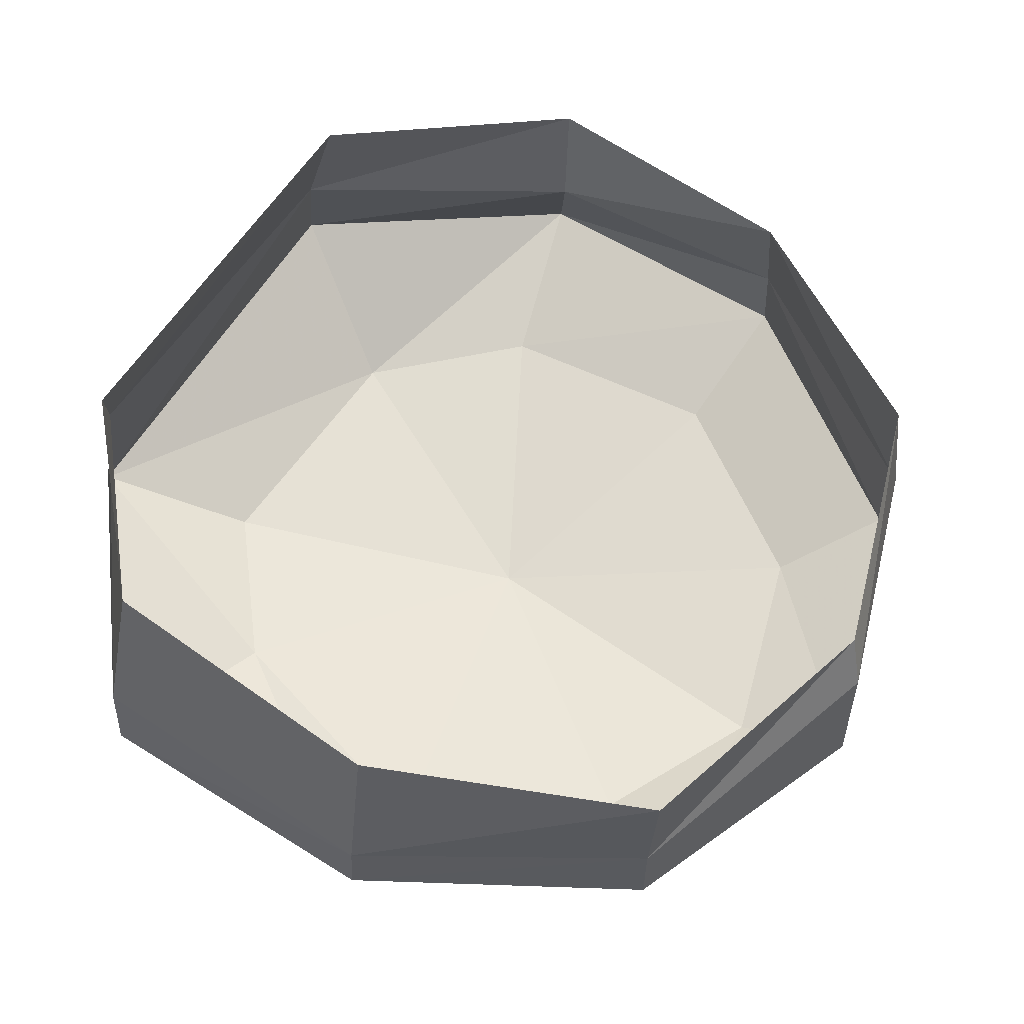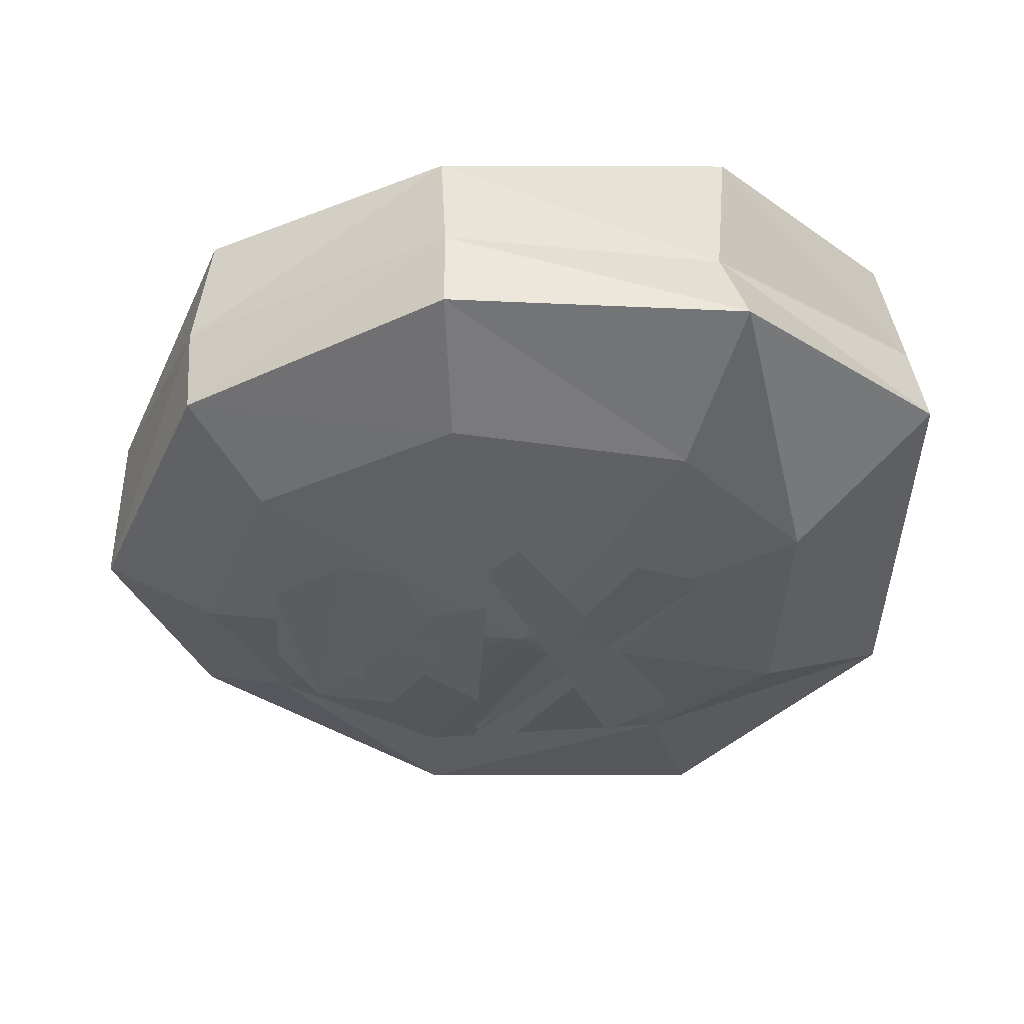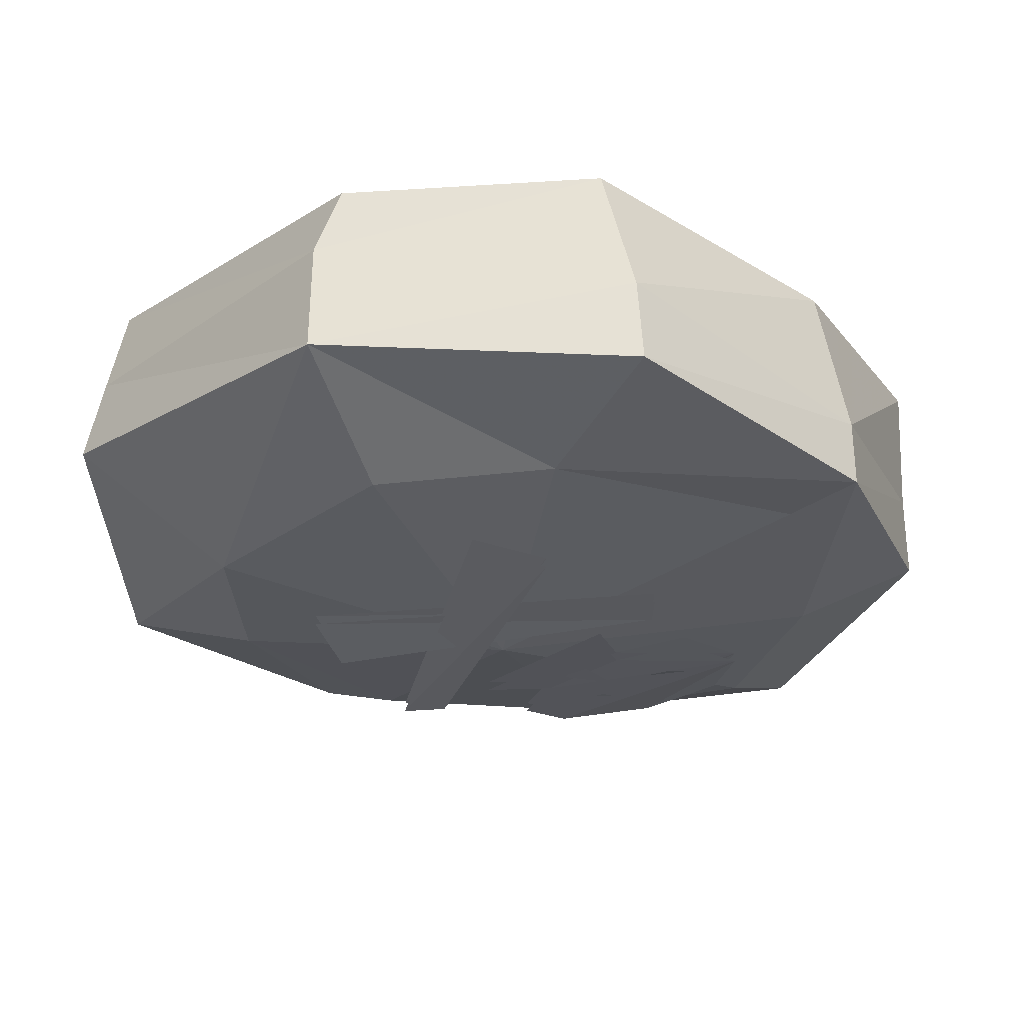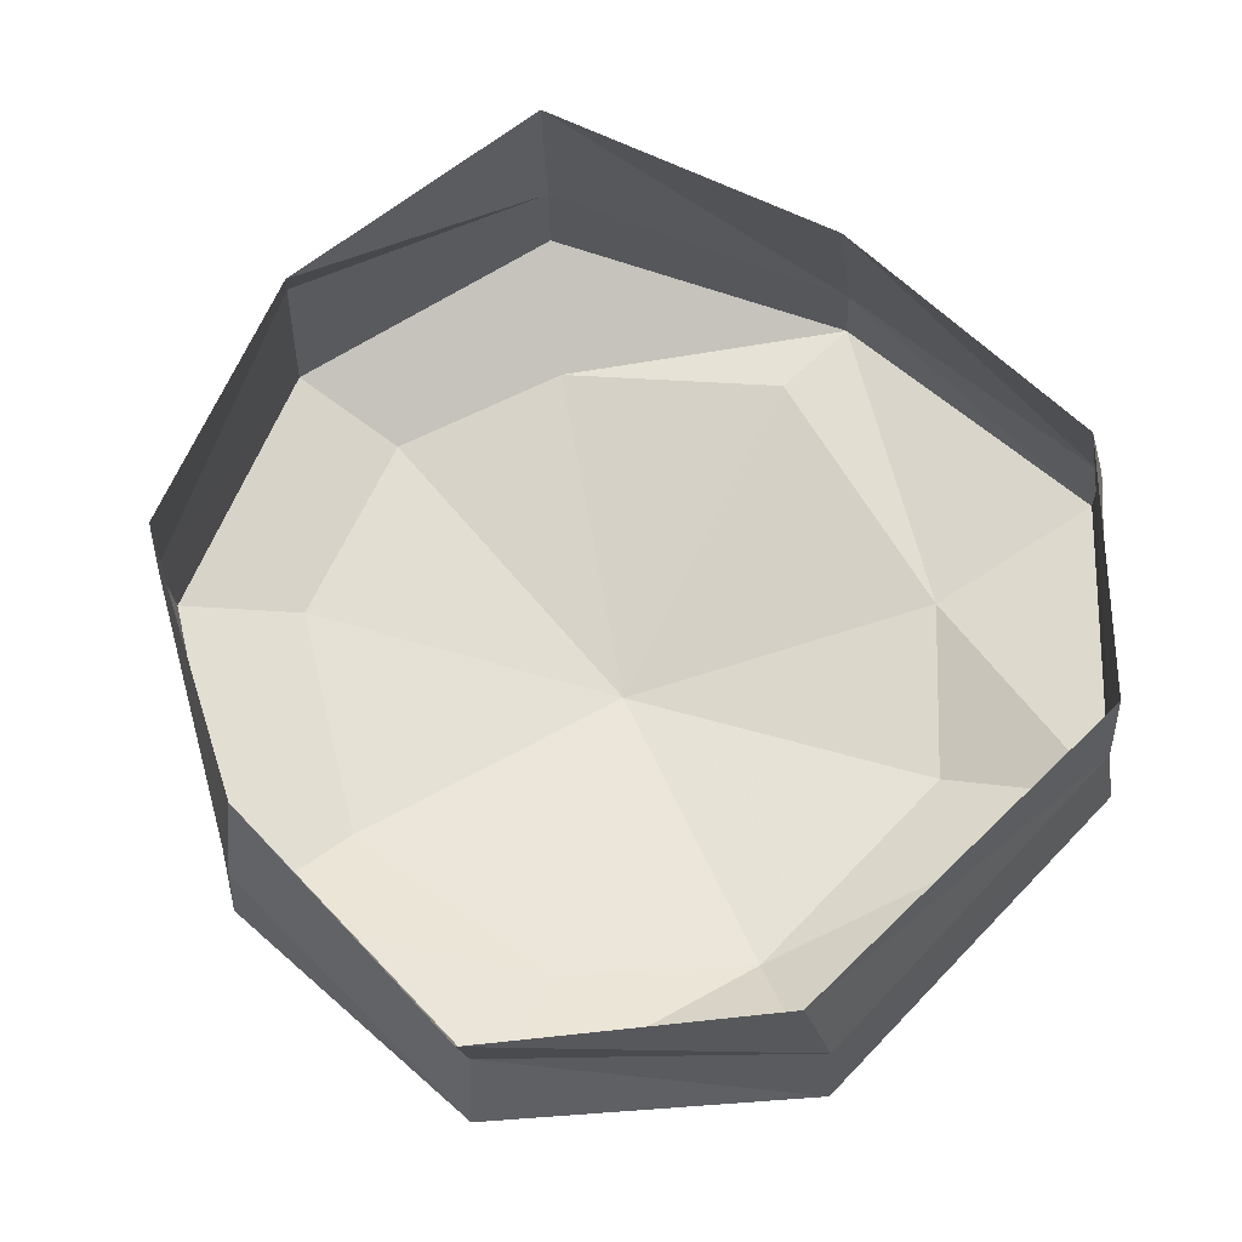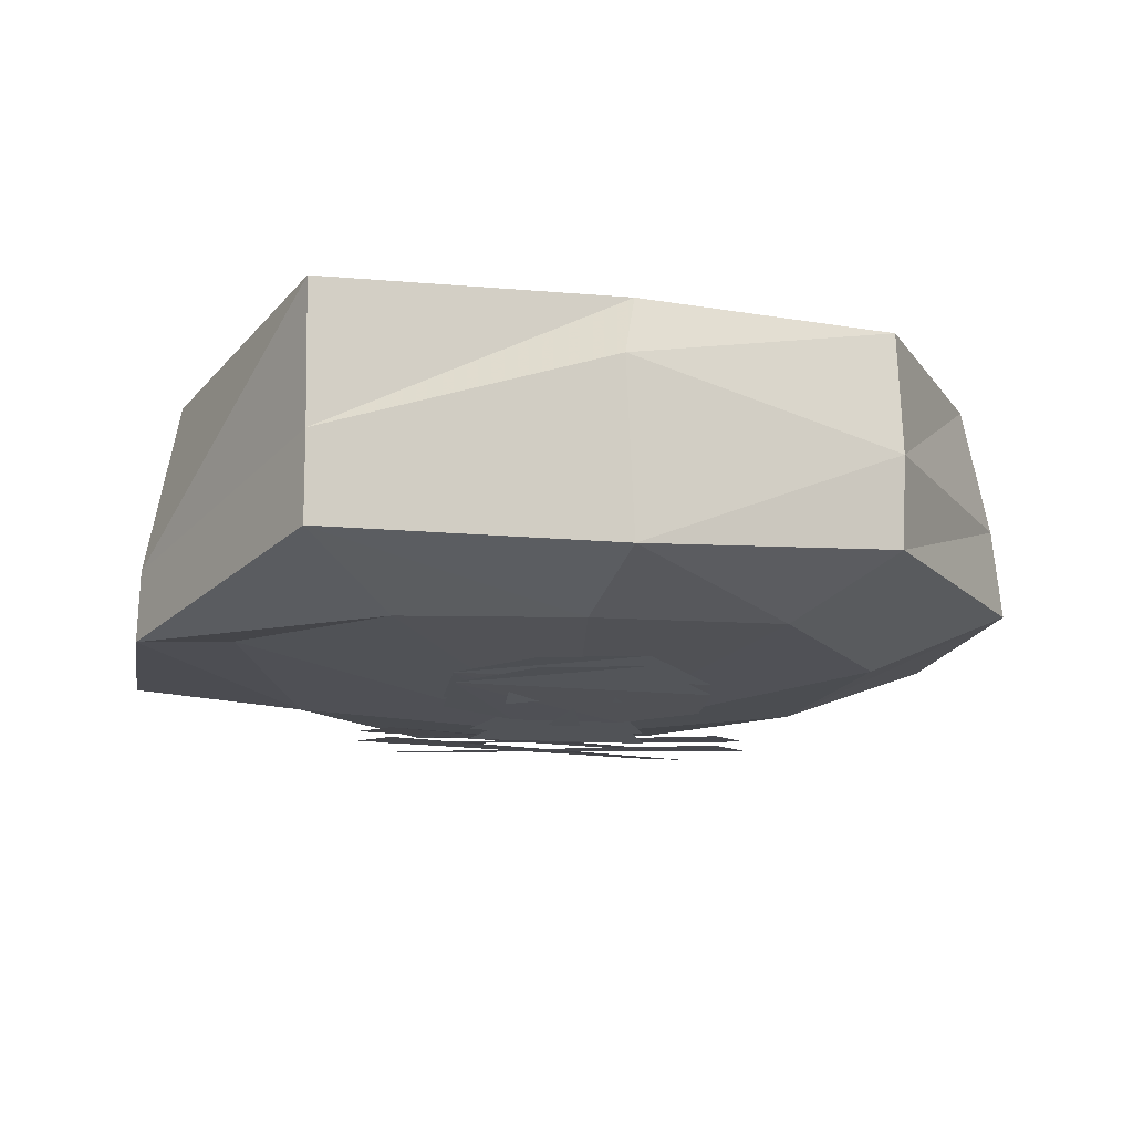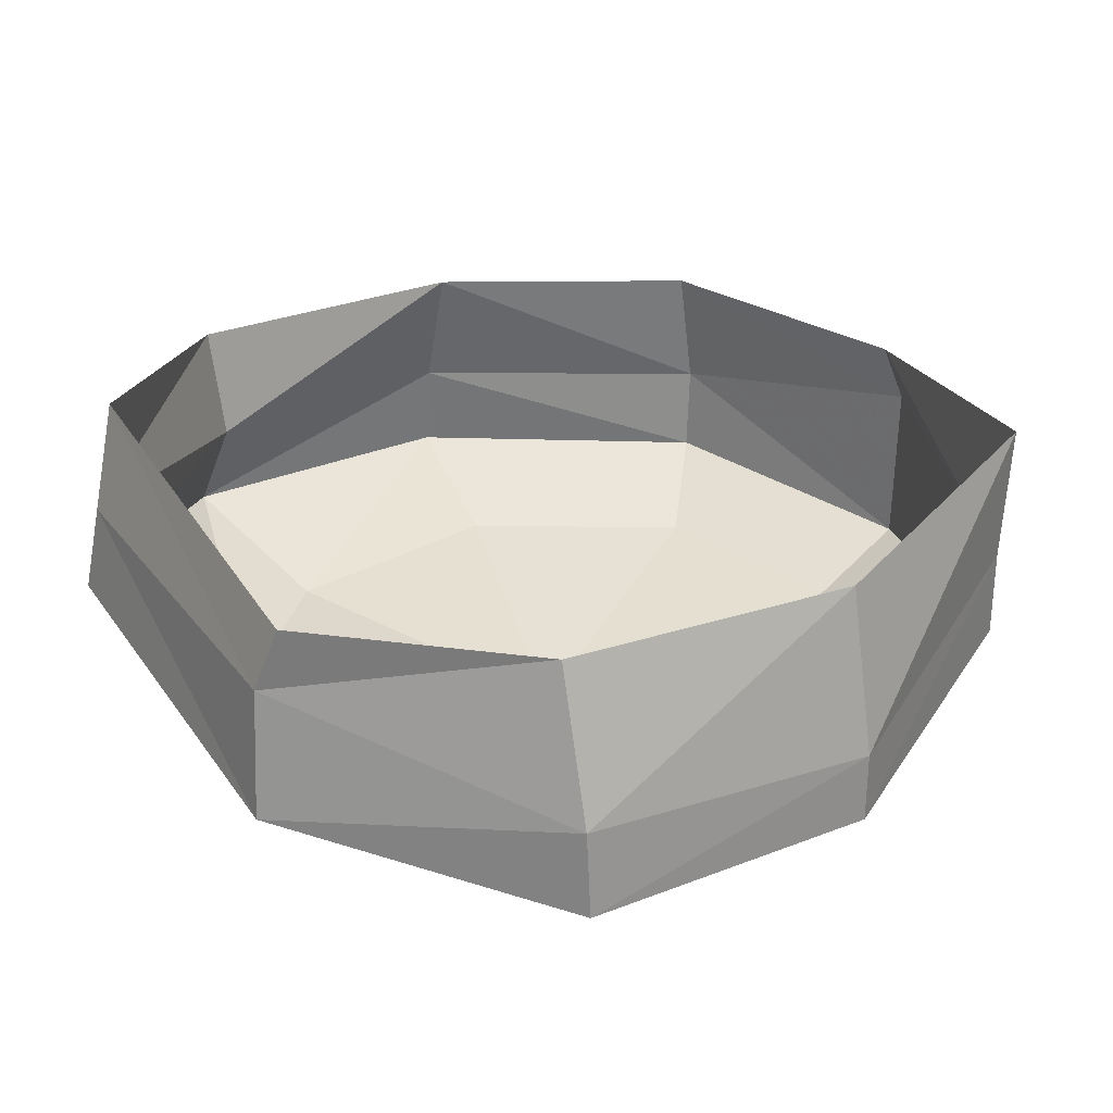
<metadata>
{"format":"obj","ext":"obj","renderer":"f3d","projection":"perspective","resolution":1024,"background":"white","views":[{"elev":59.3,"azim":-57.3,"up":"+Y"},{"elev":-35.1,"azim":86.5,"up":"+Y"},{"elev":-28.4,"azim":-133.5,"up":"+Y"},{"elev":67.1,"azim":131.4,"up":"+Y"},{"elev":-13.7,"azim":-9.2,"up":"+Y"},{"elev":28.2,"azim":-122.7,"up":"+Y"}]}
</metadata>
<code>
o object/altar/11
v -142 -122 33
v -109 -129 -78
v 2 -150 -3
v -85 -126 109
v -181 -123 30
v -182 -118 -101
v -79 -102 -186
v -51 -132 -127
v 57 -129 -123
v 113 -128 -66
v 124 -126 33
v 68 -125 114
v -15 -131 140
v -121 -102 147
v -121 -65 147
v -180 -94 31
v -179 -82 -101
v -72 -50 -180
v 86 -43 -175
v 90 -80 -181
v 106 -65 148
v 177 -65 39
v 165 -13 41
v 106 -14 141
v -9 -43 186
v -6 -114 187
v 105 -102 146
v 181 -102 39
v 181 -102 -85
v 169 -65 -76
v 176 -17 -79
v 91 1 -163
v -80 -22 -173
v -159 -19 -99
v -166 -24 30
v -122 -7 150
v -4 -19 178
v -7 -146 60
v -14 -149 35
v 0 -149 33
v -36 -141 89
v -36 -147 68
v -21 -145 67
v -21 -142 88
v 7 -142 87
v 7 -145 68
v 22 -144 67
v 22 -141 88
v -76 -152 14
v -89 -152 2
v 45 -143 -79
v 61 -148 -50
v -59 -143 89
v -59 -146 54
v -29 -148 40
v 15 -148 40
v 45 -146 54
v 45 -143 79
v 15 -138 108
v -29 -140 108
v -44 -152 14
v 30 -152 14
v -75 -148 -50
v -59 -143 -78
v 76 -152 2
v 61 -152 14
v -7 -150 60
v -14 -153 35
v 0 -153 33
v -36 -145 89
v -36 -151 68
v -21 -149 67
v -21 -146 88
v 7 -146 87
v 7 -149 68
v 22 -148 67
v 22 -145 88
v -76 -156 14
v -89 -156 2
v 45 -147 -79
v 61 -152 -50
v -59 -147 89
v -59 -150 54
v -29 -152 40
v 15 -152 40
v 45 -150 54
v 45 -147 79
v 15 -142 108
v -29 -144 108
v -44 -156 14
v 30 -156 14
v -75 -152 -50
v -59 -147 -78
v 76 -156 2
v 61 -156 14
f 1 2 3
f 1 3 4
f 1 4 5
f 1 5 2
f 2 5 6
f 2 6 7
f 2 7 8
f 2 8 3
f 3 8 9
f 3 9 10
f 3 10 11
f 3 11 12
f 3 12 13
f 3 13 4
f 4 13 14
f 4 14 5
f 5 14 15
f 5 15 16
f 5 16 6
f 6 16 17
f 6 17 7
f 7 17 18
f 7 18 19
f 7 19 20
f 7 20 9
f 7 9 8
f 21 22 23
f 21 23 24
f 21 24 25
f 21 25 26
f 21 26 27
f 21 27 22
f 22 27 28
f 22 28 29
f 22 29 30
f 22 30 23
f 23 30 31
f 31 30 19
f 31 19 32
f 32 19 18
f 32 18 33
f 33 18 34
f 34 18 17
f 34 17 35
f 35 17 16
f 35 16 36
f 36 16 15
f 36 15 37
f 37 15 25
f 37 25 24
f 20 19 30
f 20 30 29
f 20 29 9
f 9 29 10
f 10 29 28
f 10 28 11
f 11 28 27
f 11 27 12
f 12 27 26
f 12 26 13
f 13 26 14
f 14 26 25
f 14 25 15
f 38 39 40
f 41 42 43
f 41 43 44
f 45 46 47
f 45 47 48
f 49 50 51
f 49 51 52
f 53 54 55
f 53 55 56
f 53 56 57
f 53 57 58
f 53 58 59
f 53 59 60
f 55 61 62
f 55 62 56
f 63 64 65
f 63 65 66
f 67 68 69
f 70 71 72
f 70 72 73
f 74 75 76
f 74 76 77
f 78 79 80
f 78 80 81
f 82 83 84
f 82 84 85
f 82 85 86
f 82 86 87
f 82 87 88
f 82 88 89
f 84 90 91
f 84 91 85
f 92 93 94
f 92 94 95

</code>
